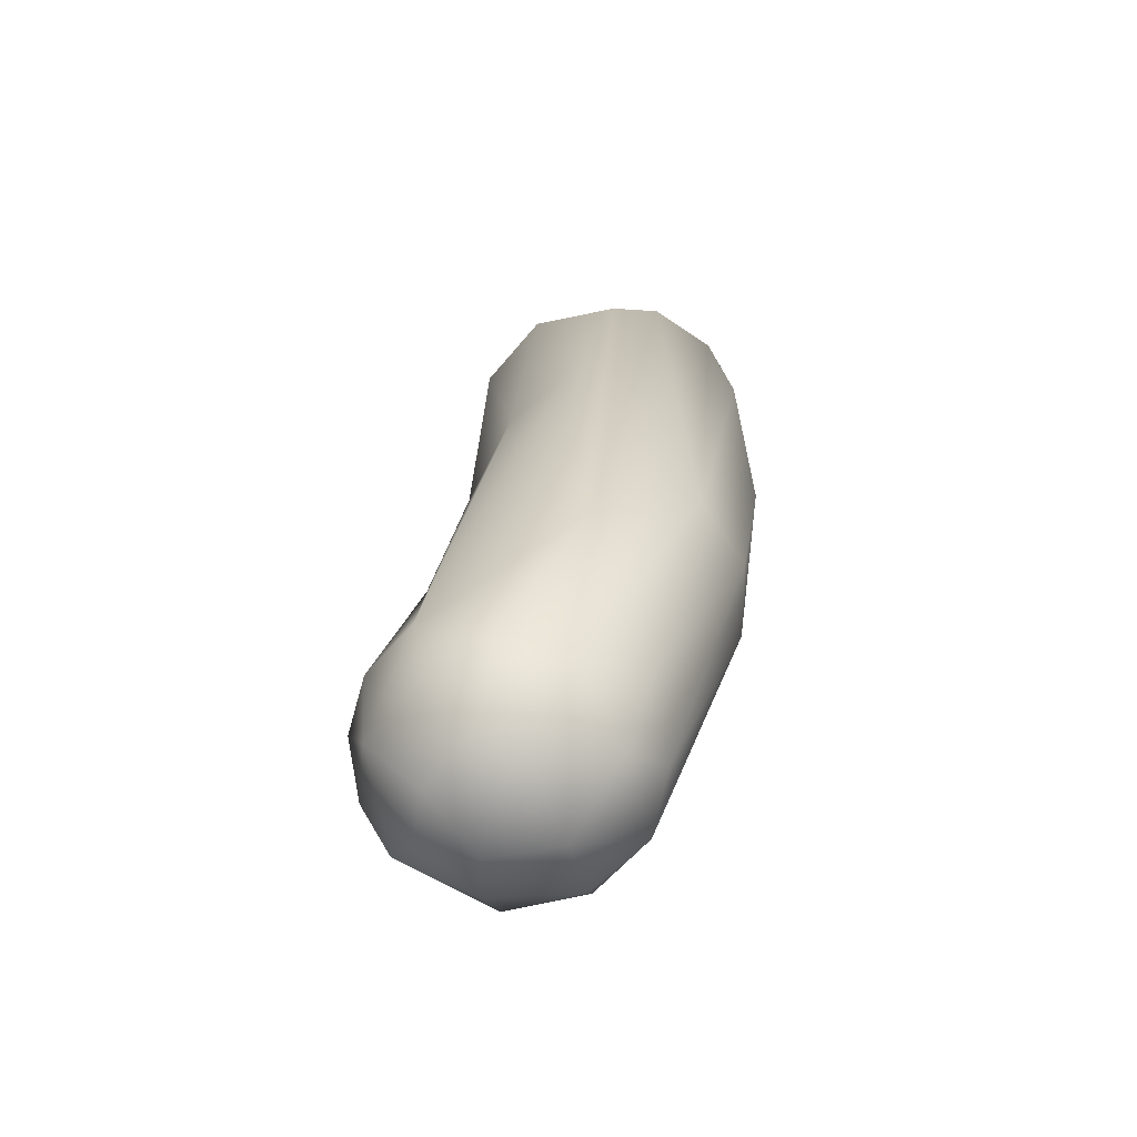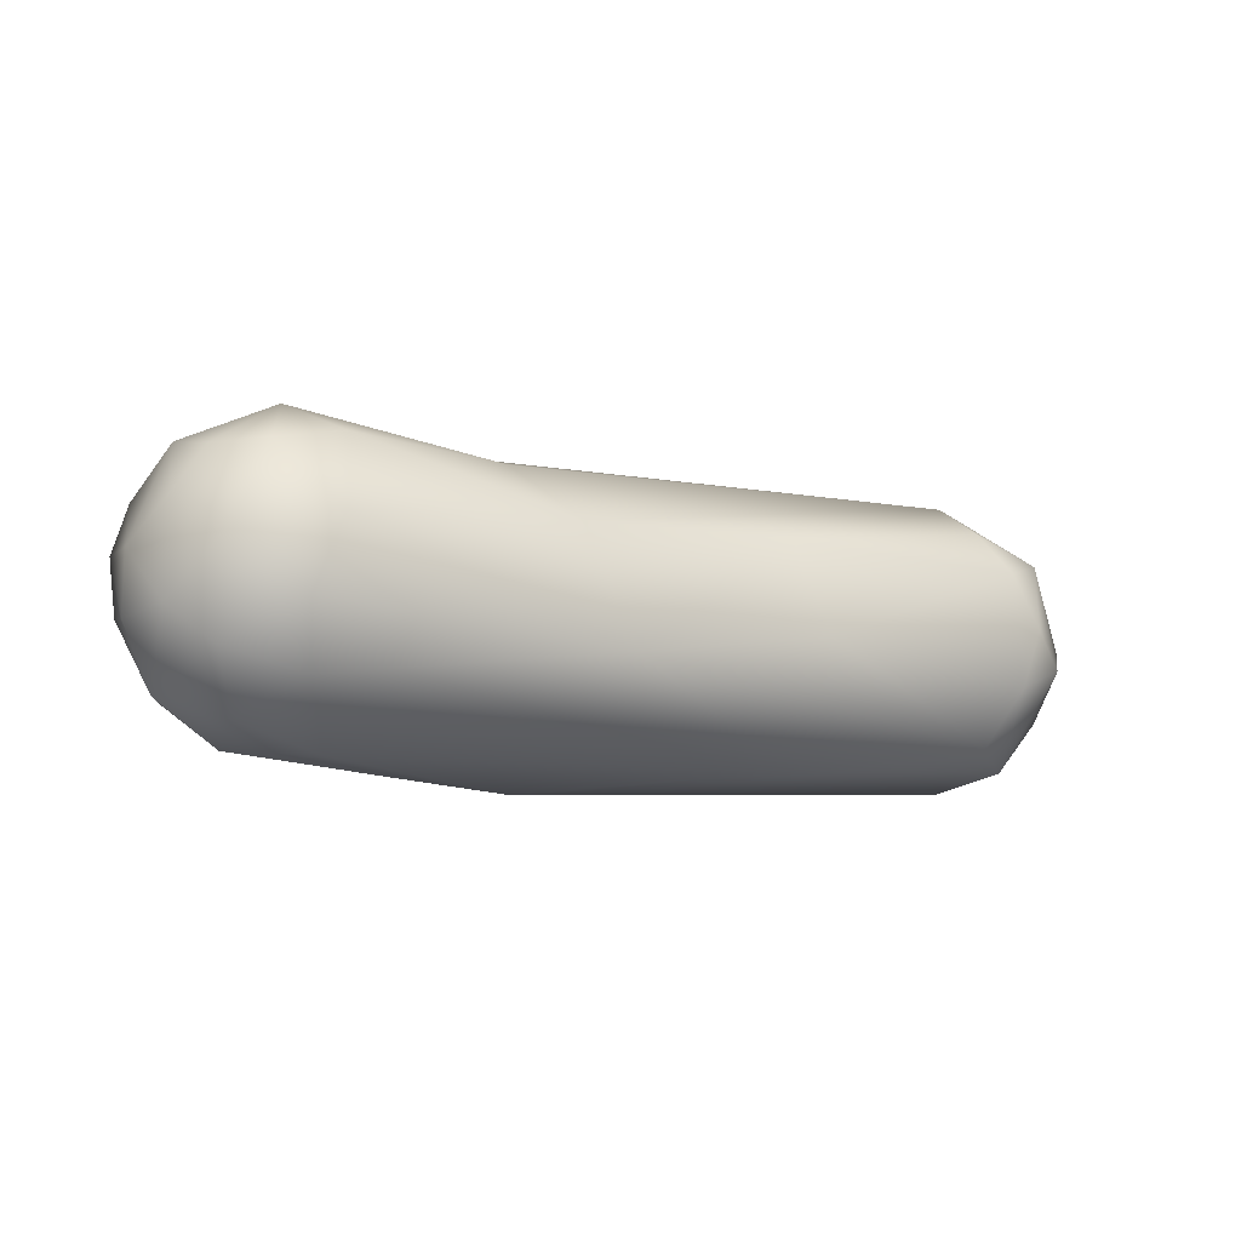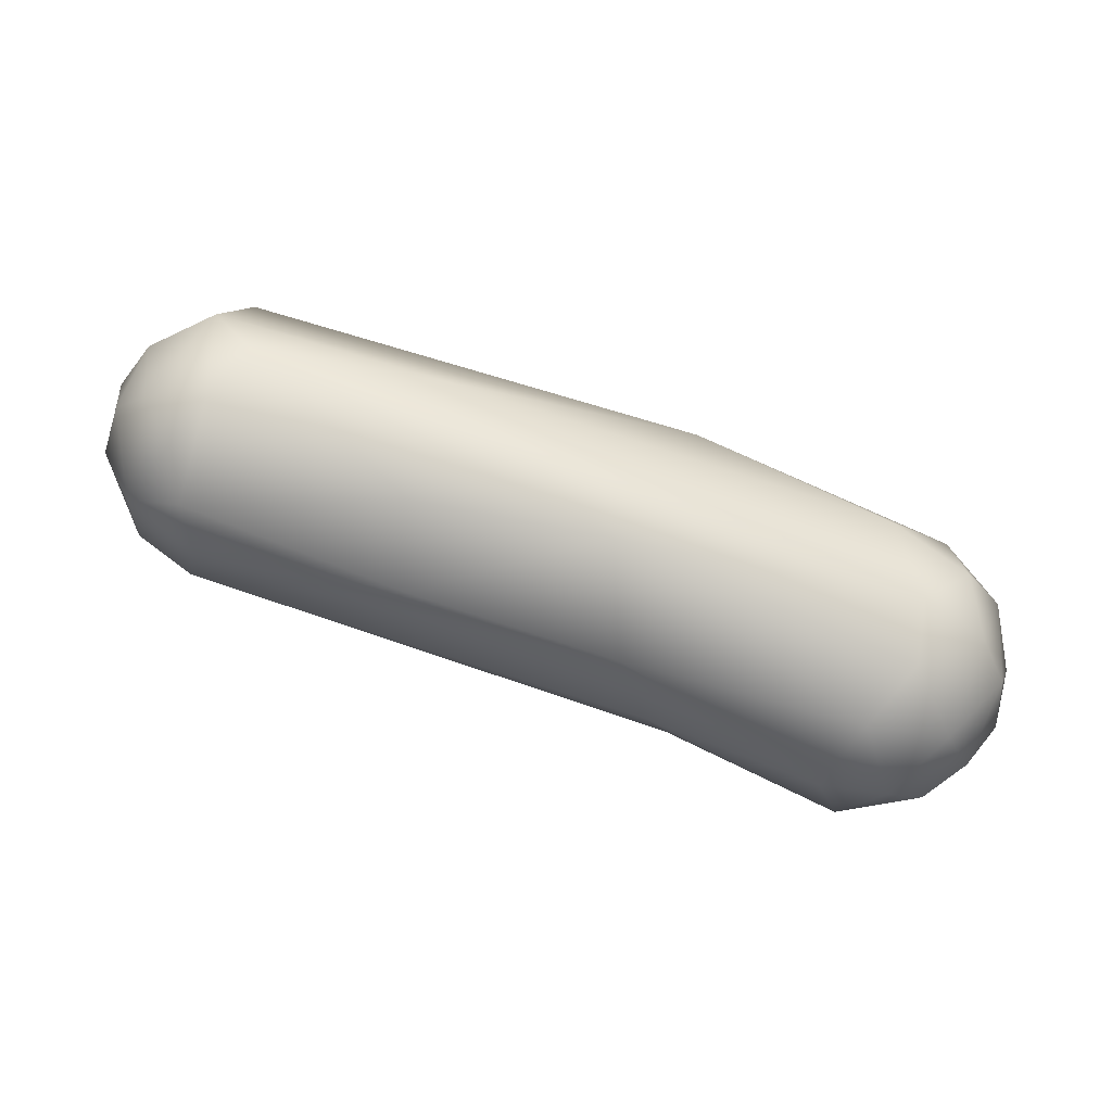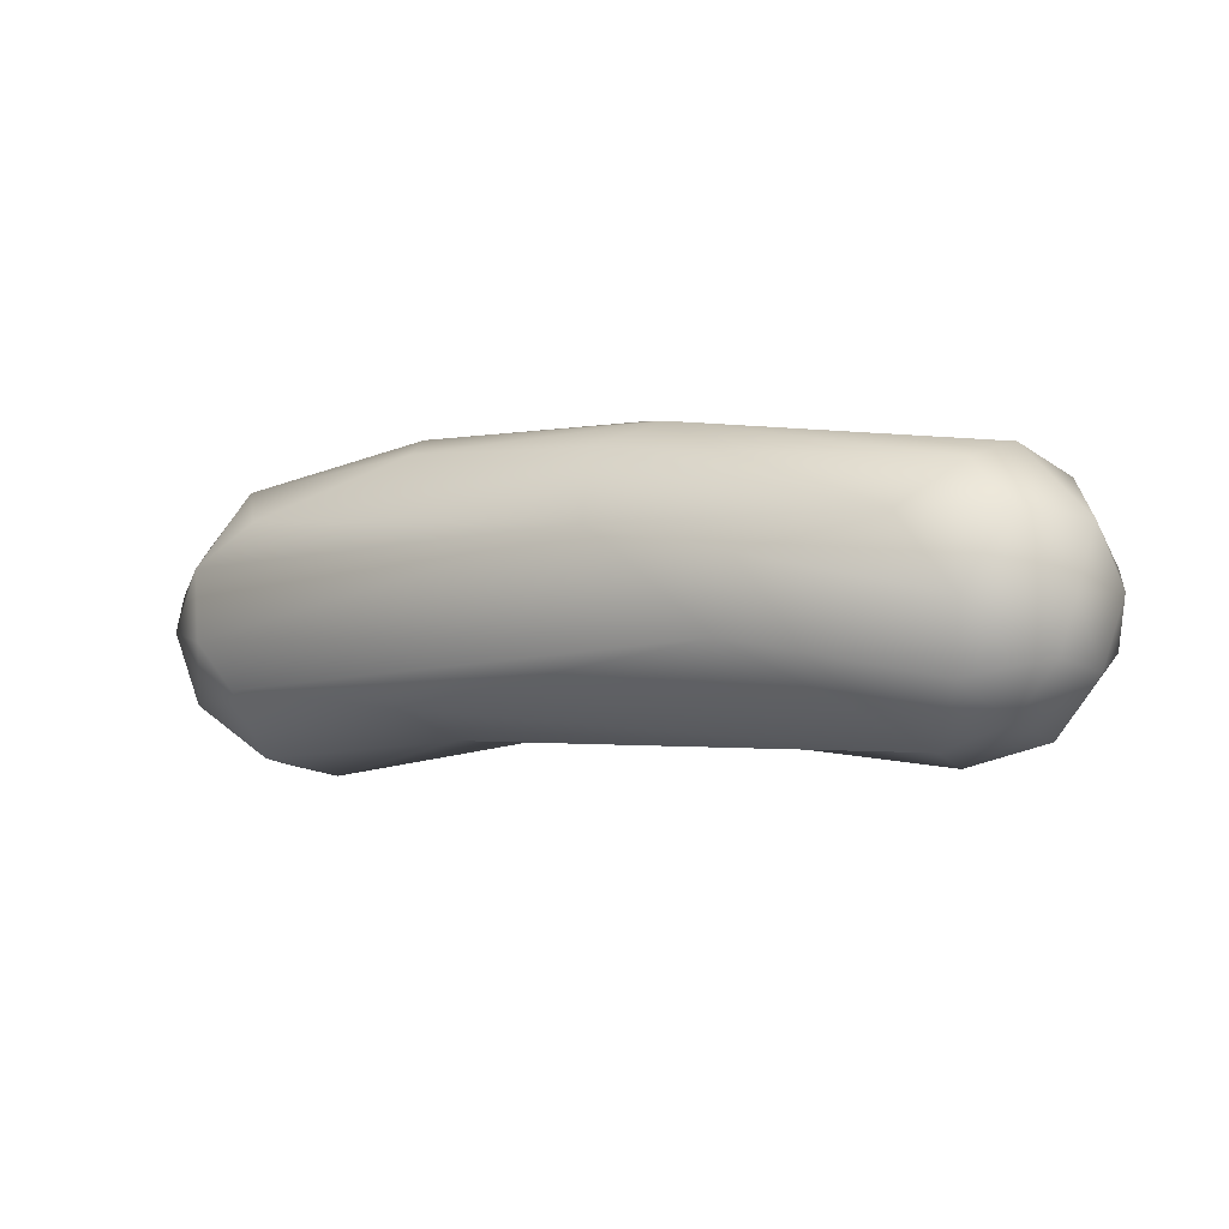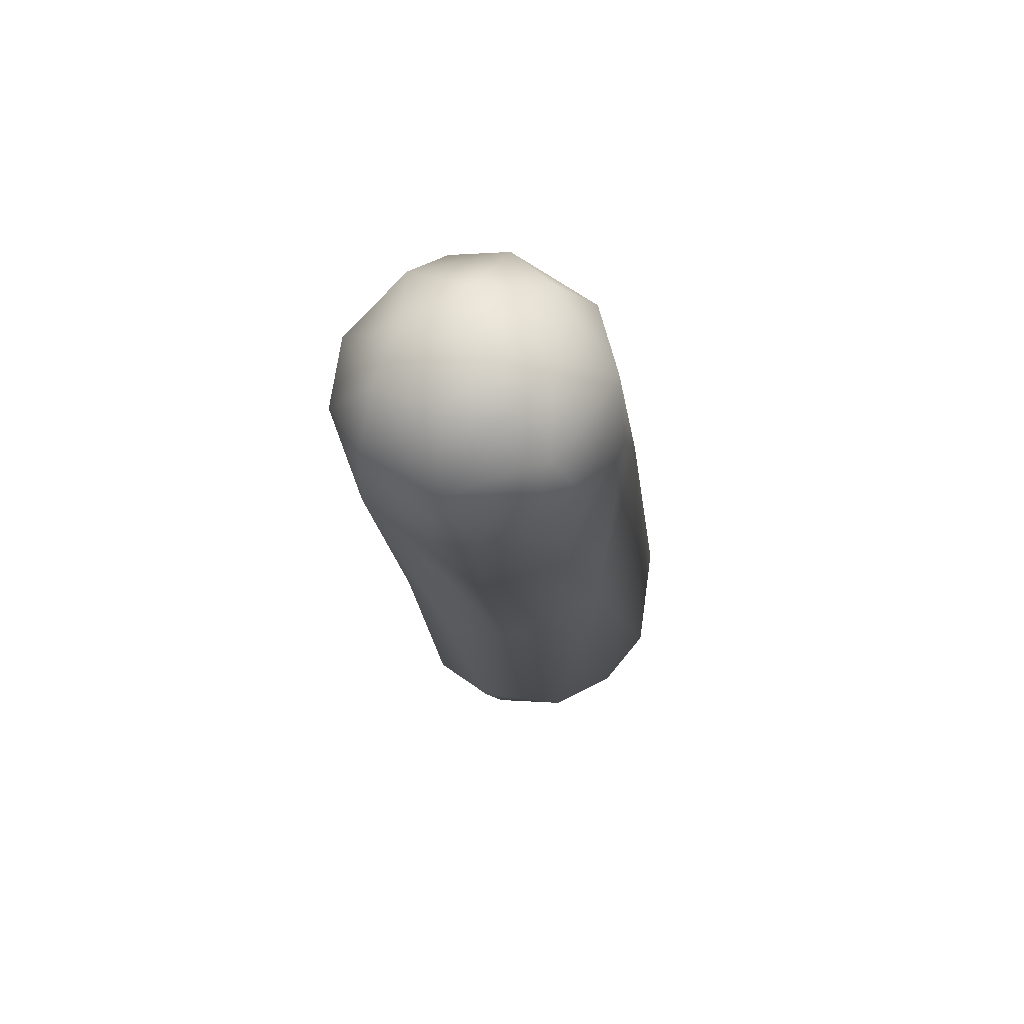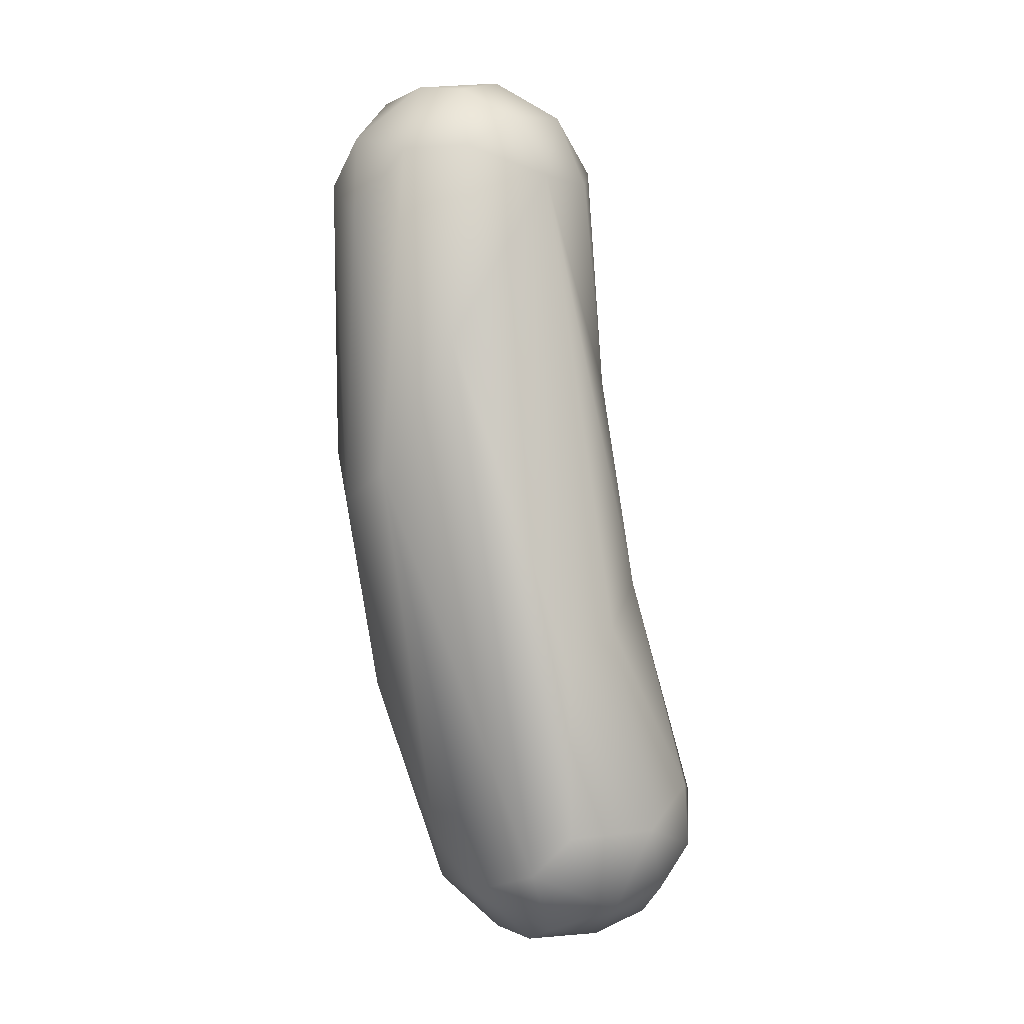
<metadata>
{"format":"obj","ext":"obj","renderer":"f3d","projection":"perspective","resolution":1024,"background":"white","views":[{"elev":40.1,"azim":-68.5,"up":"+Y"},{"elev":-36.5,"azim":165.2,"up":"+Y"},{"elev":-55.3,"azim":-28.1,"up":"+Z"},{"elev":22.9,"azim":-165.5,"up":"+Z"},{"elev":-4.1,"azim":-98.2,"up":"+Z"},{"elev":77.3,"azim":94.1,"up":"+Y"}]}
</metadata>
<code>
o FJ3117.obj_grp1.1758
v -0.1407 -0.6871 5.215
v -0.1385 -0.6874 5.211
v -0.1413 -0.6907 5.215
v -0.1414 -0.6901 5.218
v -0.1402 -0.6935 5.213
v -0.1386 -0.6839 5.217
v -0.1366 -0.6833 5.214
v -0.1391 -0.6852 5.22
v -0.1409 -0.6936 5.218
v -0.1396 -0.6892 5.223
v -0.1355 -0.6861 5.224
v -0.1381 -0.6942 5.223
v -0.1336 -0.6825 5.221
v -0.1359 -0.6901 5.208
v -0.1379 -0.6928 5.21
v -0.1329 -0.6837 5.211
v -0.1339 -0.6874 5.209
v -0.1371 -0.6962 5.211
v -0.1381 -0.6978 5.218
v -0.1357 -0.6971 5.222
v -0.1338 -0.6818 5.216
v -0.1298 -0.6853 5.224
v -0.1352 -0.6921 5.225
v -0.1331 -0.6887 5.226
v -0.1017 -0.6893 5.208
v -0.1212 -0.6836 5.216
v -0.1078 -0.7048 5.217
v -0.1132 -0.6875 5.221
v -0.1161 -0.6943 5.224
v -0.1241 -0.6972 5.208
v -0.1216 -0.692 5.207
v -0.1357 -0.6986 5.215
v -0.1239 -0.7017 5.215
v -0.09084 -0.691 5.207
v -0.1139 -0.6993 5.223
v -0.1122 -0.6922 5.223
v -0.1086 -0.6956 5.203
v -0.1124 -0.7015 5.206
v -0.1047 -0.6915 5.205
v -0.09095 -0.6954 5.216
v -0.1006 -0.6963 5.22
v -0.09662 -0.7086 5.21
v -0.1022 -0.704 5.218
v -0.09997 -0.7004 5.22
v -0.09551 -0.7015 5.199
v -0.09151 -0.7076 5.212
v -0.08733 -0.6948 5.213
v -0.09525 -0.6959 5.199
v -0.0919 -0.6929 5.201
v -0.08831 -0.7013 5.215
v -0.09145 -0.6976 5.199
v -0.09499 -0.7081 5.204
v -0.08833 -0.6922 5.209
v -0.08817 -0.7041 5.214
v -0.09023 -0.7025 5.199
v -0.09435 -0.7056 5.2
v -0.08676 -0.695 5.203
v -0.08844 -0.6972 5.2
v -0.09168 -0.7089 5.207
v -0.08762 -0.7068 5.209
v -0.08507 -0.6961 5.208
v -0.08449 -0.6989 5.209
v -0.09026 -0.7074 5.203
v -0.08694 -0.7001 5.201
v -0.08521 -0.7015 5.204
v -0.0874 -0.7052 5.203
v -0.08558 -0.7041 5.207
v -0.08522 -0.7013 5.211
f 1 2 3
f 2 5 3
f 6 7 1
f 1 8 6
f 3 4 1
f 9 10 4
f 3 9 4
f 1 4 8
f 4 10 8
f 11 8 10
f 10 9 12
f 11 13 8
f 2 14 15
f 2 16 17
f 14 2 17
f 1 7 2
f 2 15 5
f 15 18 5
f 16 2 7
f 3 5 9
f 5 19 9
f 21 7 6
f 16 7 21
f 6 8 13
f 13 21 6
f 19 12 9
f 20 12 19
f 22 13 11
f 11 10 23
f 12 23 10
f 20 23 12
f 11 24 22
f 24 11 23
f 15 14 18
f 18 19 5
f 19 18 32
f 25 16 26
f 26 16 21
f 27 20 19
f 21 13 26
f 22 28 13
f 30 18 14
f 17 16 31
f 33 27 19
f 32 33 19
f 34 25 26
f 35 20 27
f 13 28 26
f 24 23 29
f 32 18 30
f 36 22 24
f 28 22 36
f 36 24 29
f 35 23 20
f 31 14 17
f 29 23 35
f 14 31 30
f 38 30 31
f 37 31 16
f 38 32 30
f 37 38 31
f 25 39 16
f 38 33 32
f 40 28 36
f 36 29 41
f 39 37 16
f 42 27 33
f 43 35 27
f 40 36 41
f 41 29 44
f 44 29 35
f 43 44 35
f 37 45 38
f 46 27 42
f 47 28 40
f 27 46 43
f 48 37 39
f 49 39 25
f 50 41 44
f 37 48 45
f 48 51 45
f 33 38 52
f 49 48 39
f 51 48 49
f 34 49 25
f 34 26 53
f 28 53 26
f 47 53 28
f 54 44 43
f 40 41 50
f 54 50 44
f 58 55 51
f 51 55 45
f 45 55 56
f 45 56 38
f 56 52 38
f 58 51 49
f 49 57 58
f 59 42 52
f 42 33 52
f 57 49 34
f 42 59 46
f 59 60 46
f 57 34 53
f 61 53 47
f 53 61 57
f 61 47 62
f 47 40 50
f 46 54 43
f 63 52 56
f 63 56 55
f 55 58 64
f 58 57 64
f 65 66 64
f 66 63 55
f 55 64 66
f 52 63 59
f 65 57 61
f 61 62 65
f 64 57 65
f 60 66 67
f 63 66 60
f 63 60 59
f 65 62 67
f 67 62 68
f 67 68 60
f 60 54 46
f 68 62 47
f 50 68 47
f 54 68 50
f 54 60 68
f 66 65 67

</code>
